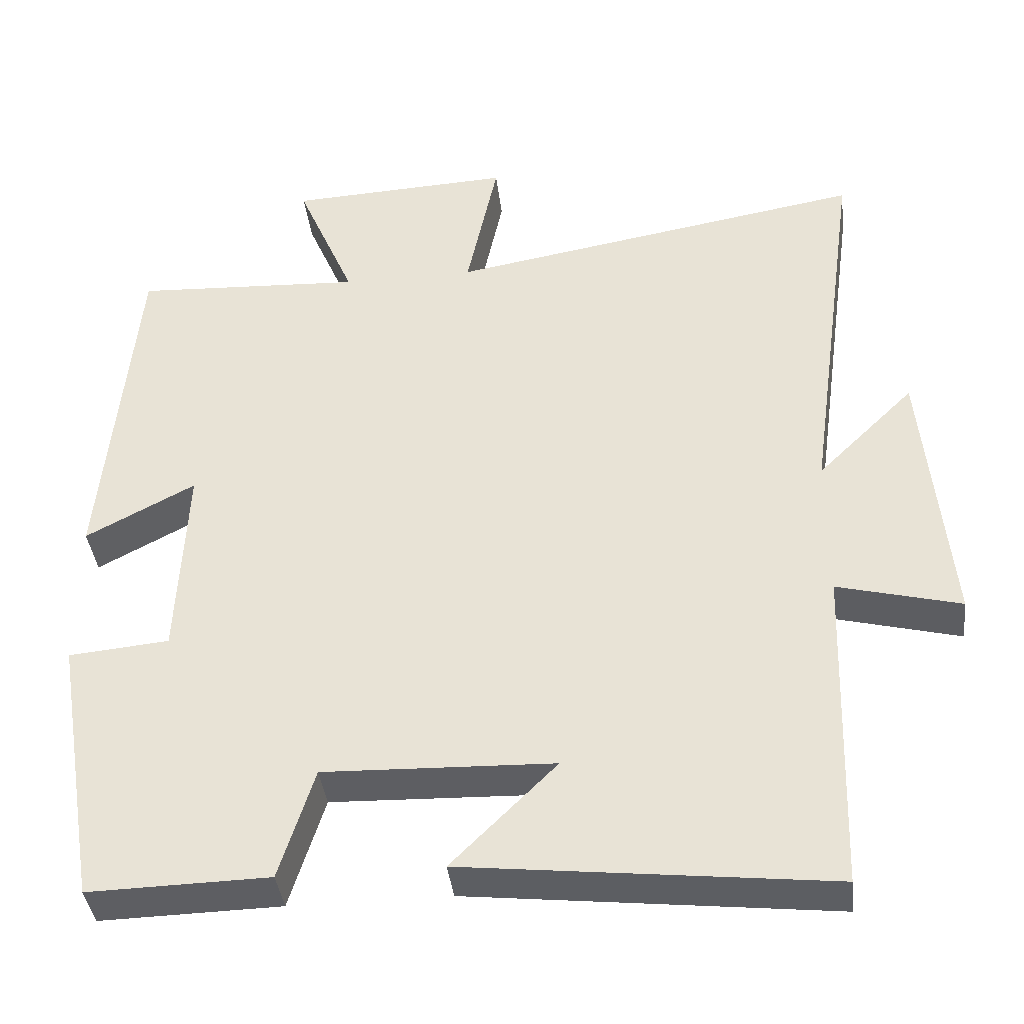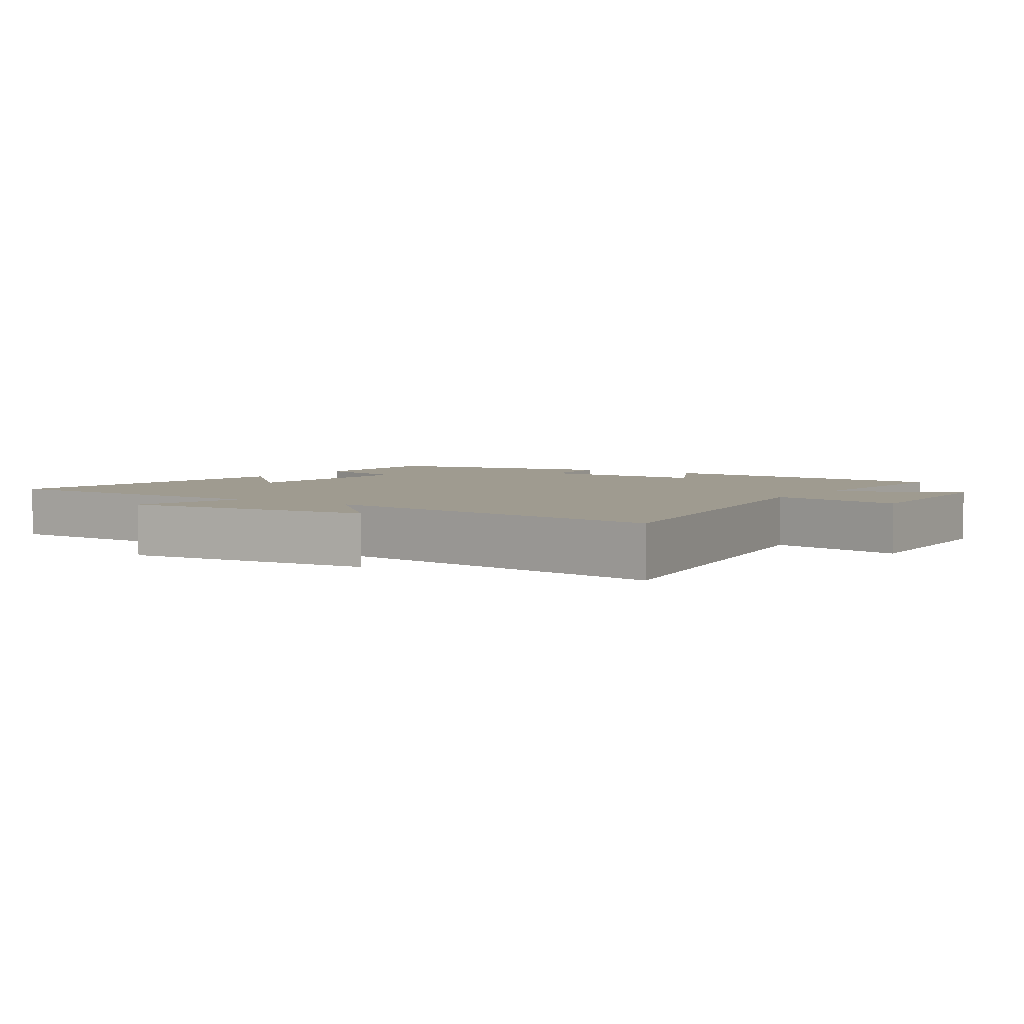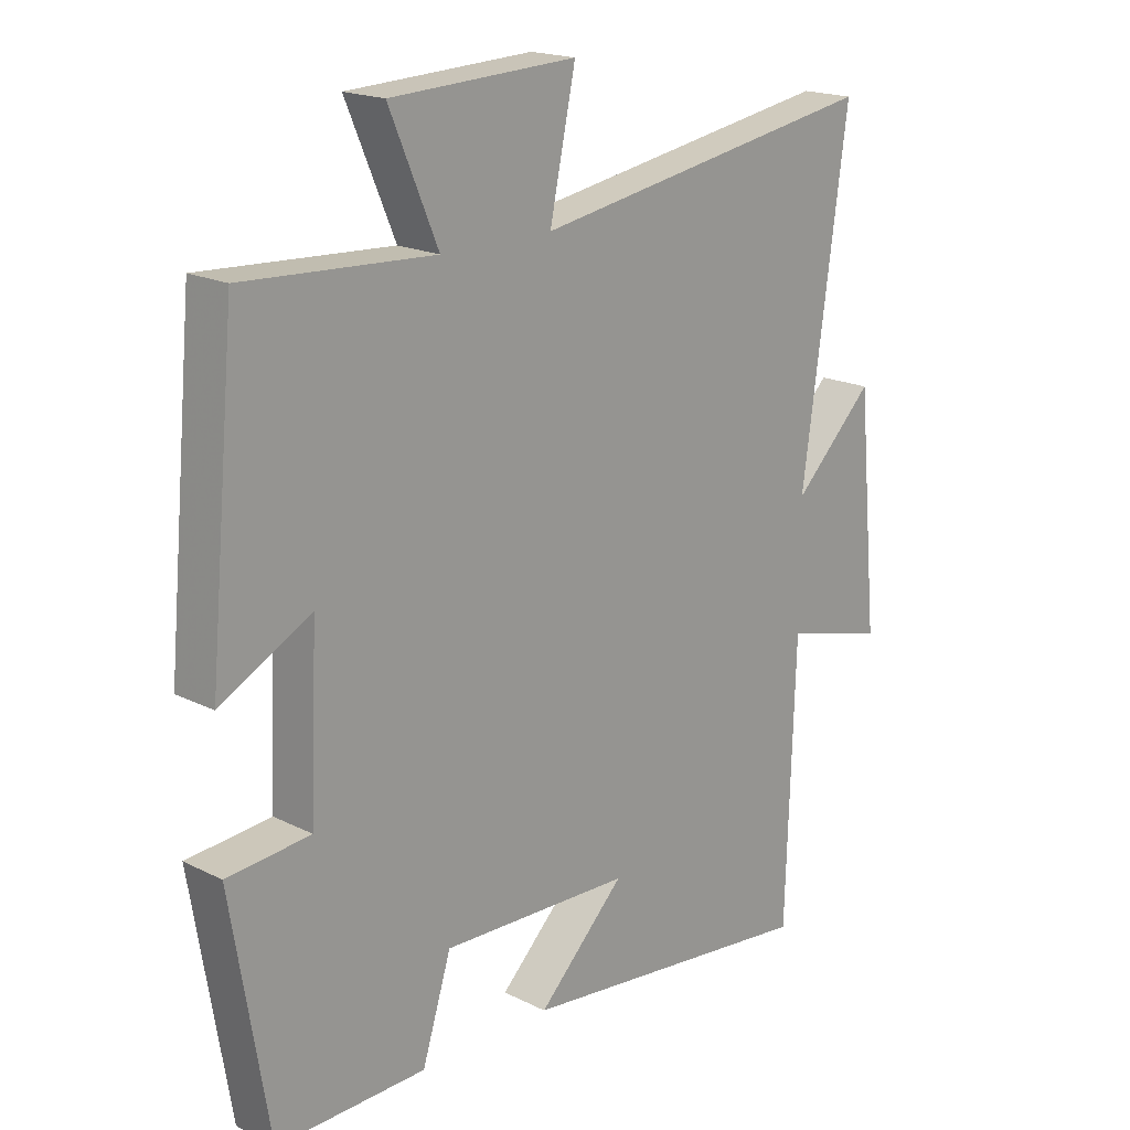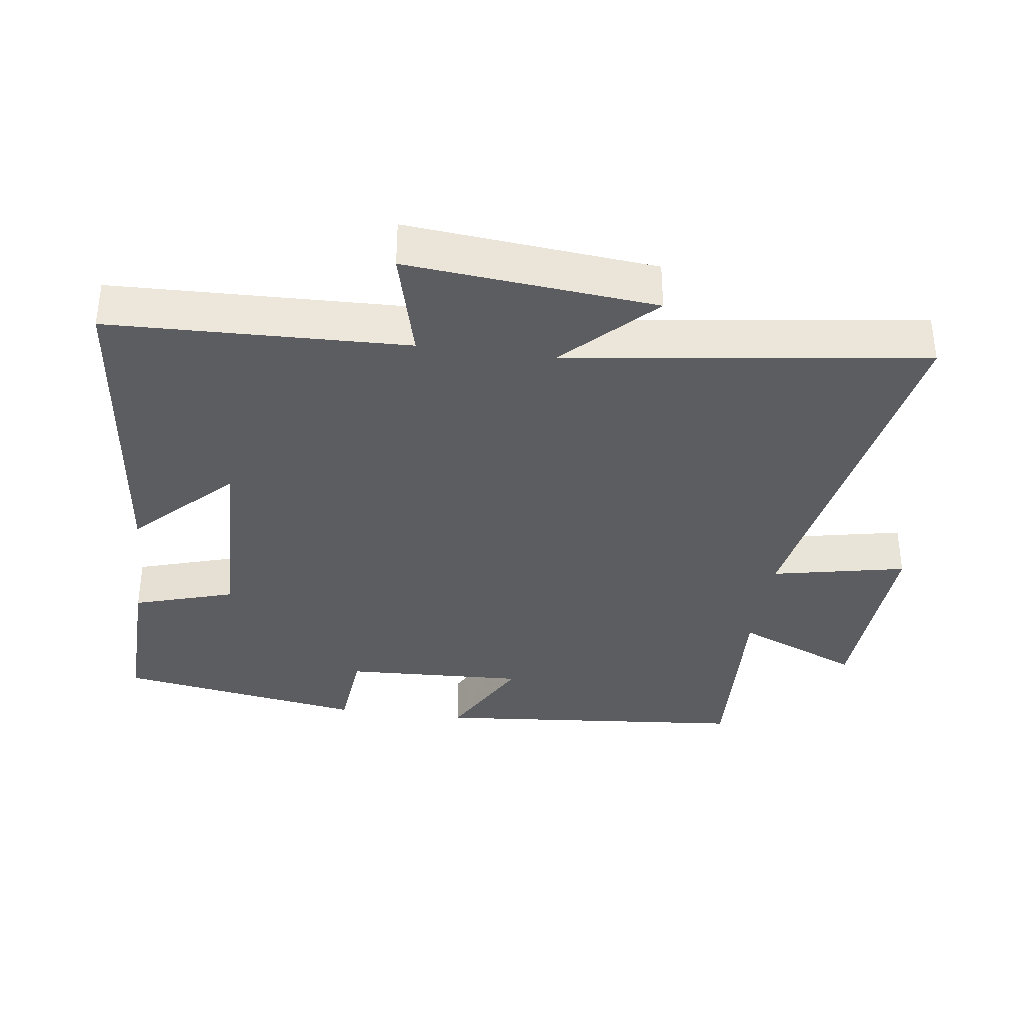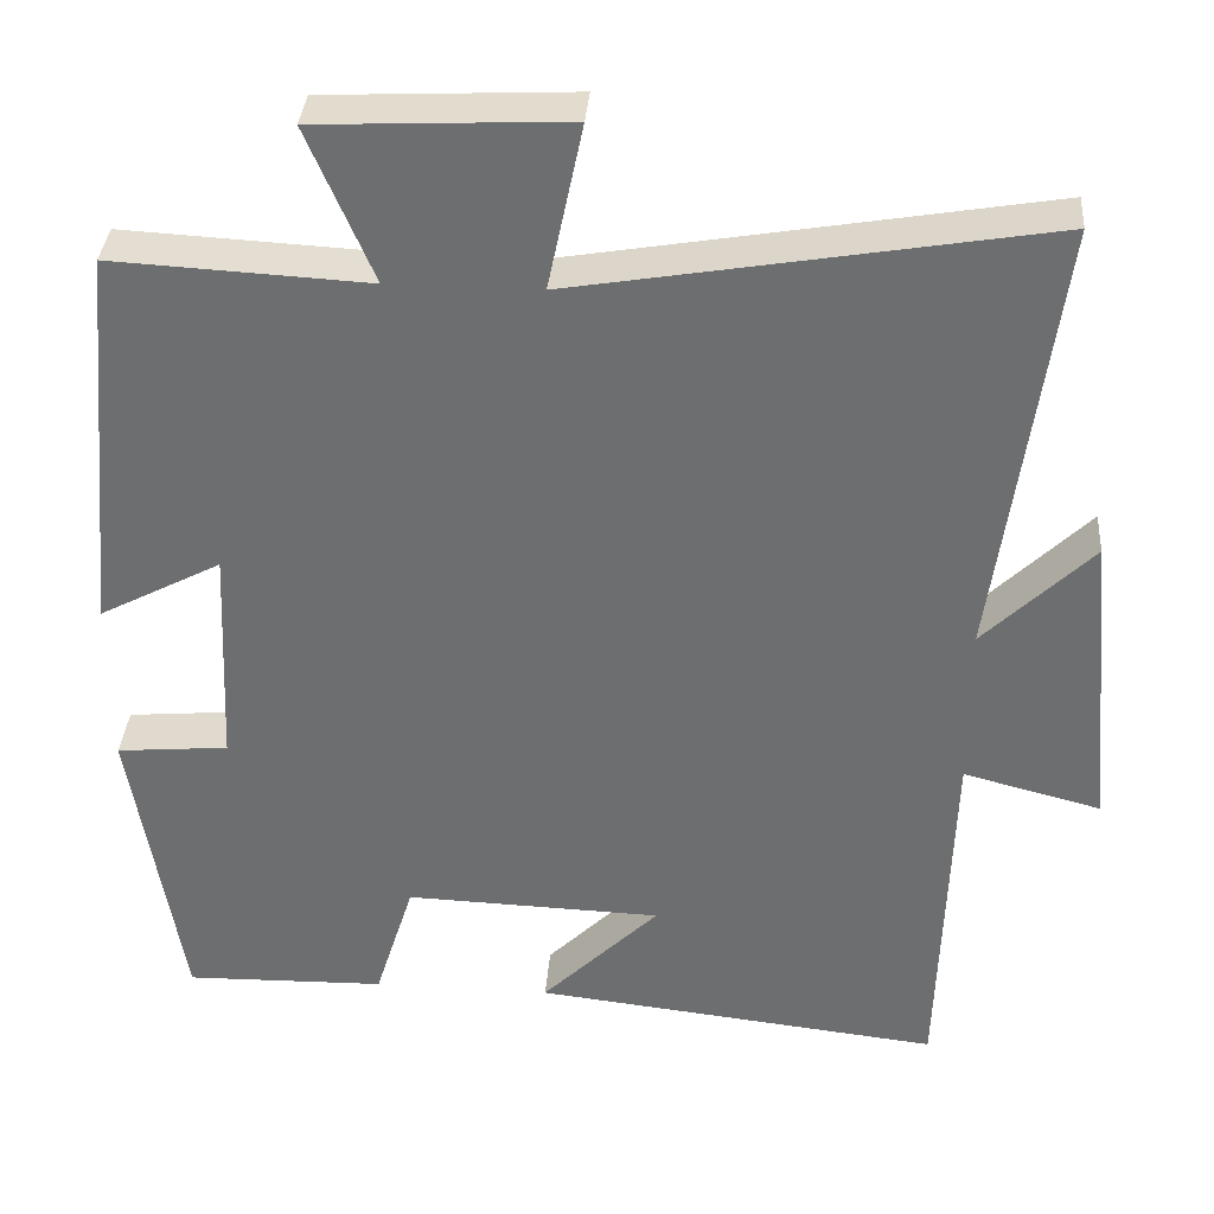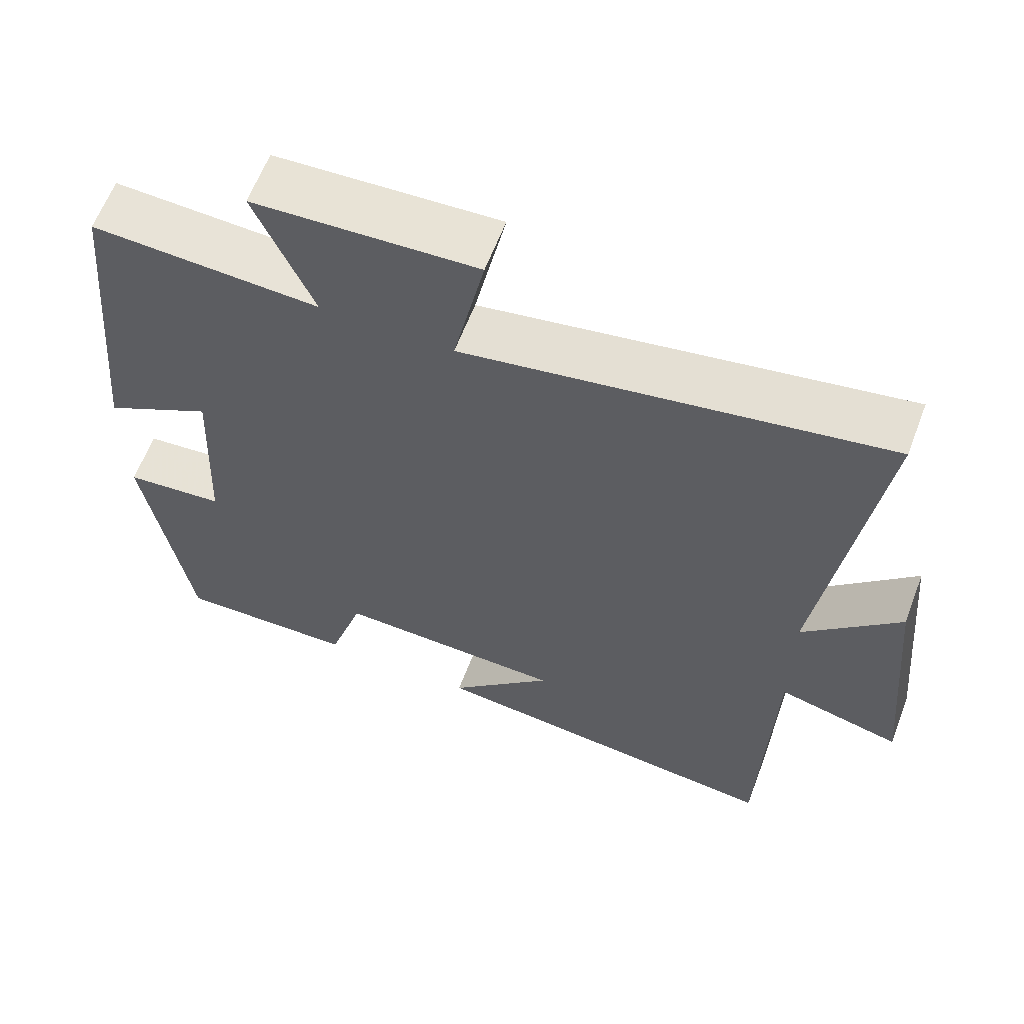
<metadata>
{"format":"obj","ext":"obj","renderer":"f3d","projection":"perspective","resolution":1024,"background":"white","views":[{"elev":-39.2,"azim":-173.3,"up":"+Z"},{"elev":4.0,"azim":-56.3,"up":"+Y"},{"elev":18.6,"azim":133.7,"up":"+Z"},{"elev":-35.5,"azim":-97.9,"up":"+Y"},{"elev":35.3,"azim":-175.7,"up":"+Z"},{"elev":61.8,"azim":-159.2,"up":"+Z"}]}
</metadata>
<code>
v 0.441 0.07 -0.505
v 0.204 0.07 -0.5
v 0.158 0.07 -0.353
v -0.144 0.07 -0.363
v -0.006 0.07 -0.5
v -0.486 0.07 -0.554
v -0.5 0.07 -0.121
v -0.662 0.07 -0.163
v -0.628 0.07 0.199
v -0.5 0.07 0.073
v -0.572 0.07 0.594
v -0.02 0.07 0.5
v -0.061 0.07 0.695
v 0.233 0.07 0.681
v 0.156 0.07 0.5
v 0.457 0.07 0.516
v 0.5 0.07 0.055
v 0.356 0.07 0.131
v 0.368 0.07 -0.133
v 0.5 0.07 -0.145
v 0.441 0 -0.505
v 0.204 0 -0.5
v 0.158 0 -0.353
v -0.144 0 -0.363
v -0.006 0 -0.5
v -0.486 0 -0.554
v -0.5 0 -0.121
v -0.662 0 -0.163
v -0.628 0 0.199
v -0.5 0 0.073
v -0.572 0 0.594
v -0.02 0 0.5
v -0.061 0 0.695
v 0.233 0 0.681
v 0.156 0 0.5
v 0.457 0 0.516
v 0.5 0 0.055
v 0.356 0 0.131
v 0.368 0 -0.133
v 0.5 0 -0.145
f 19 20 1 2
f 18 19 2 3
f 15 16 17 18
f 15 18 3 4
f 12 13 14 15
f 12 15 4
f 10 11 12 4
f 7 8 9 10
f 7 10 4
f 4 5 6 7
f 22 21 40 39
f 23 22 39 38
f 38 37 36 35
f 24 23 38 35
f 35 34 33 32
f 24 35 32
f 24 32 31 30
f 30 29 28 27
f 24 30 27
f 27 26 25 24
f 1 21 22 2
f 2 22 23 3
f 3 23 24 4
f 4 24 25 5
f 5 25 26 6
f 6 26 27 7
f 7 27 28 8
f 8 28 29 9
f 9 29 30 10
f 10 30 31 11
f 11 31 32 12
f 12 32 33 13
f 13 33 34 14
f 14 34 35 15
f 15 35 36 16
f 16 36 37 17
f 17 37 38 18
f 18 38 39 19
f 19 39 40 20
f 20 40 21 1

</code>
